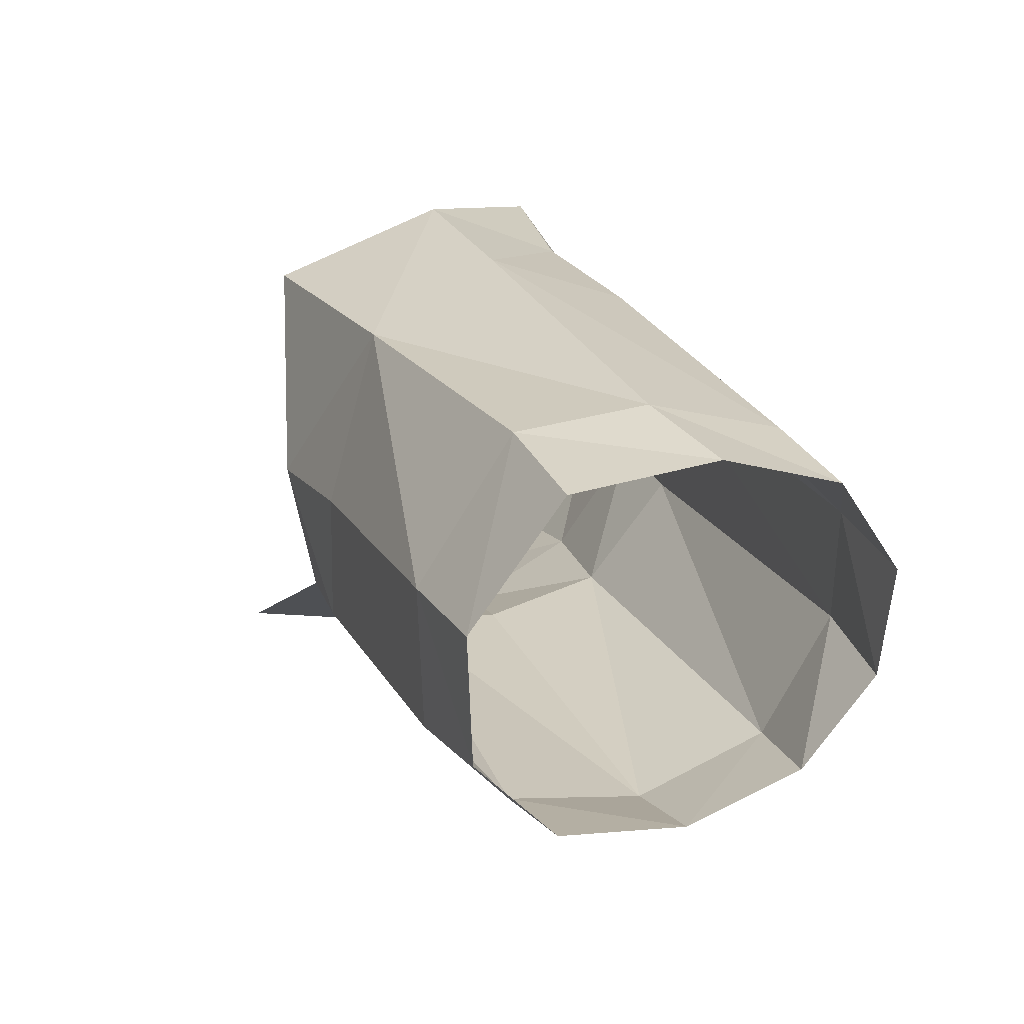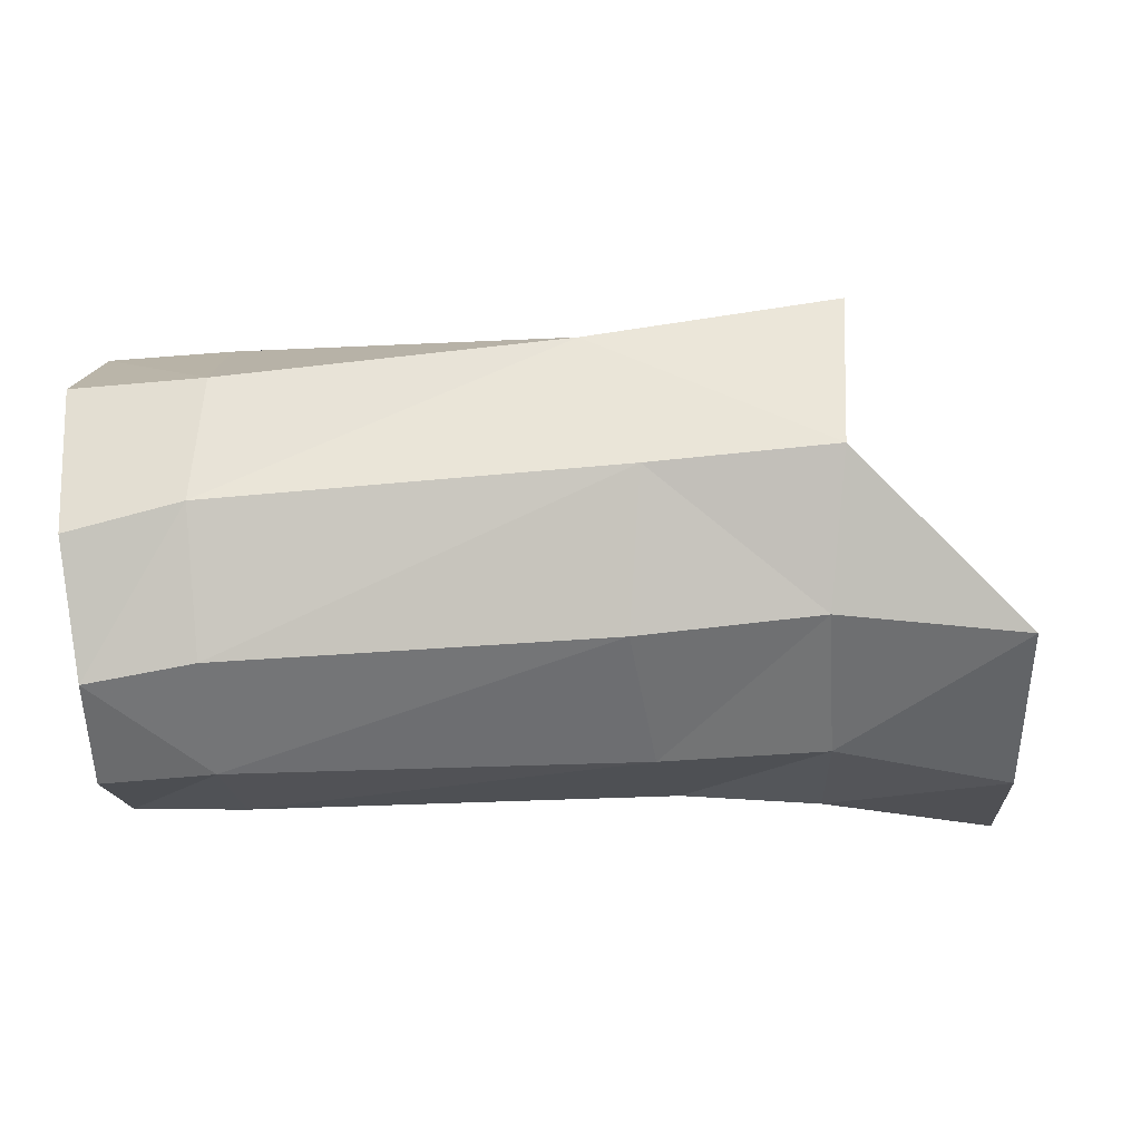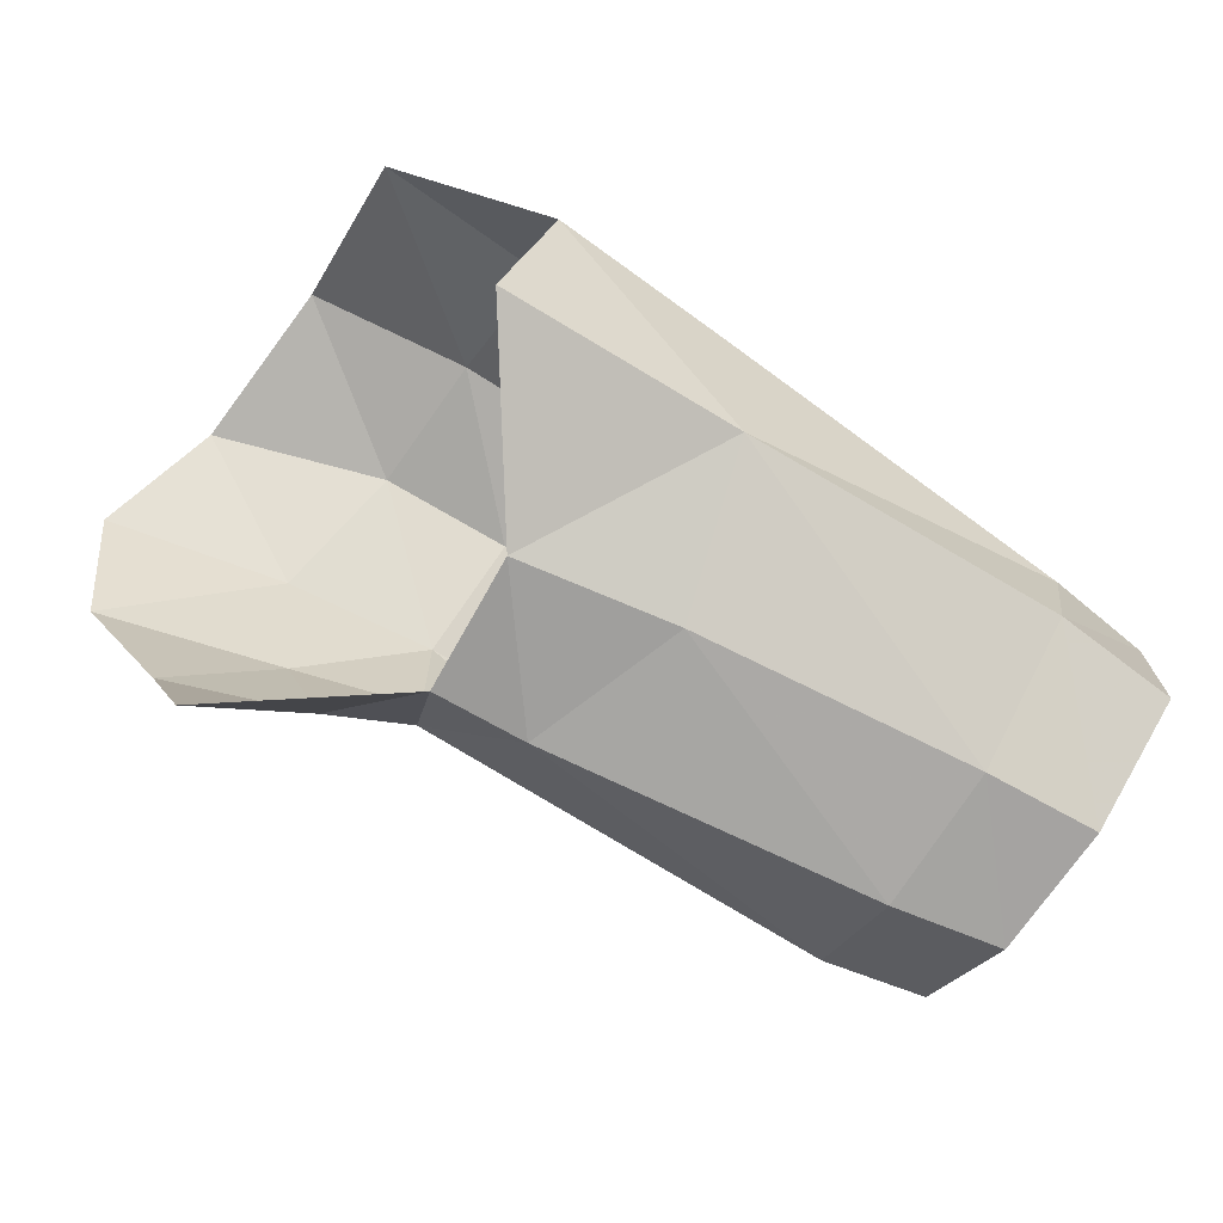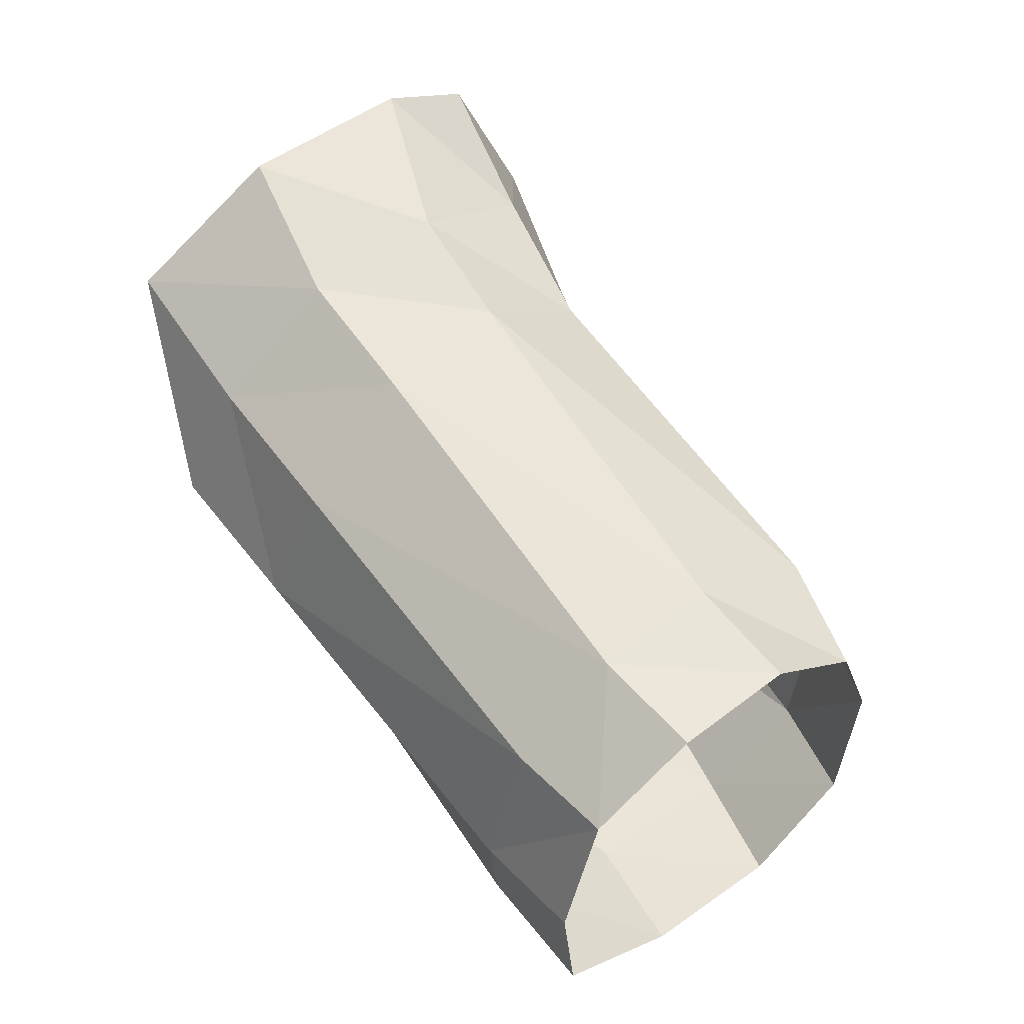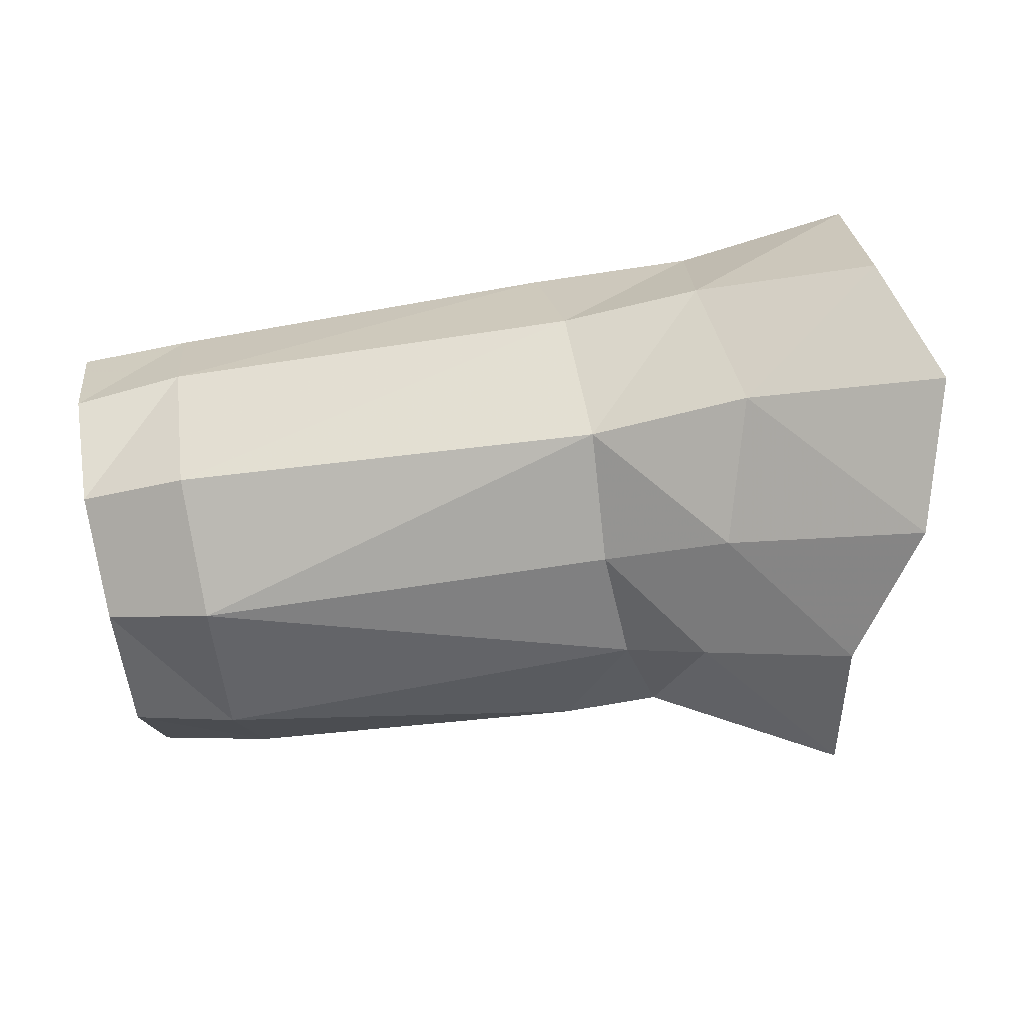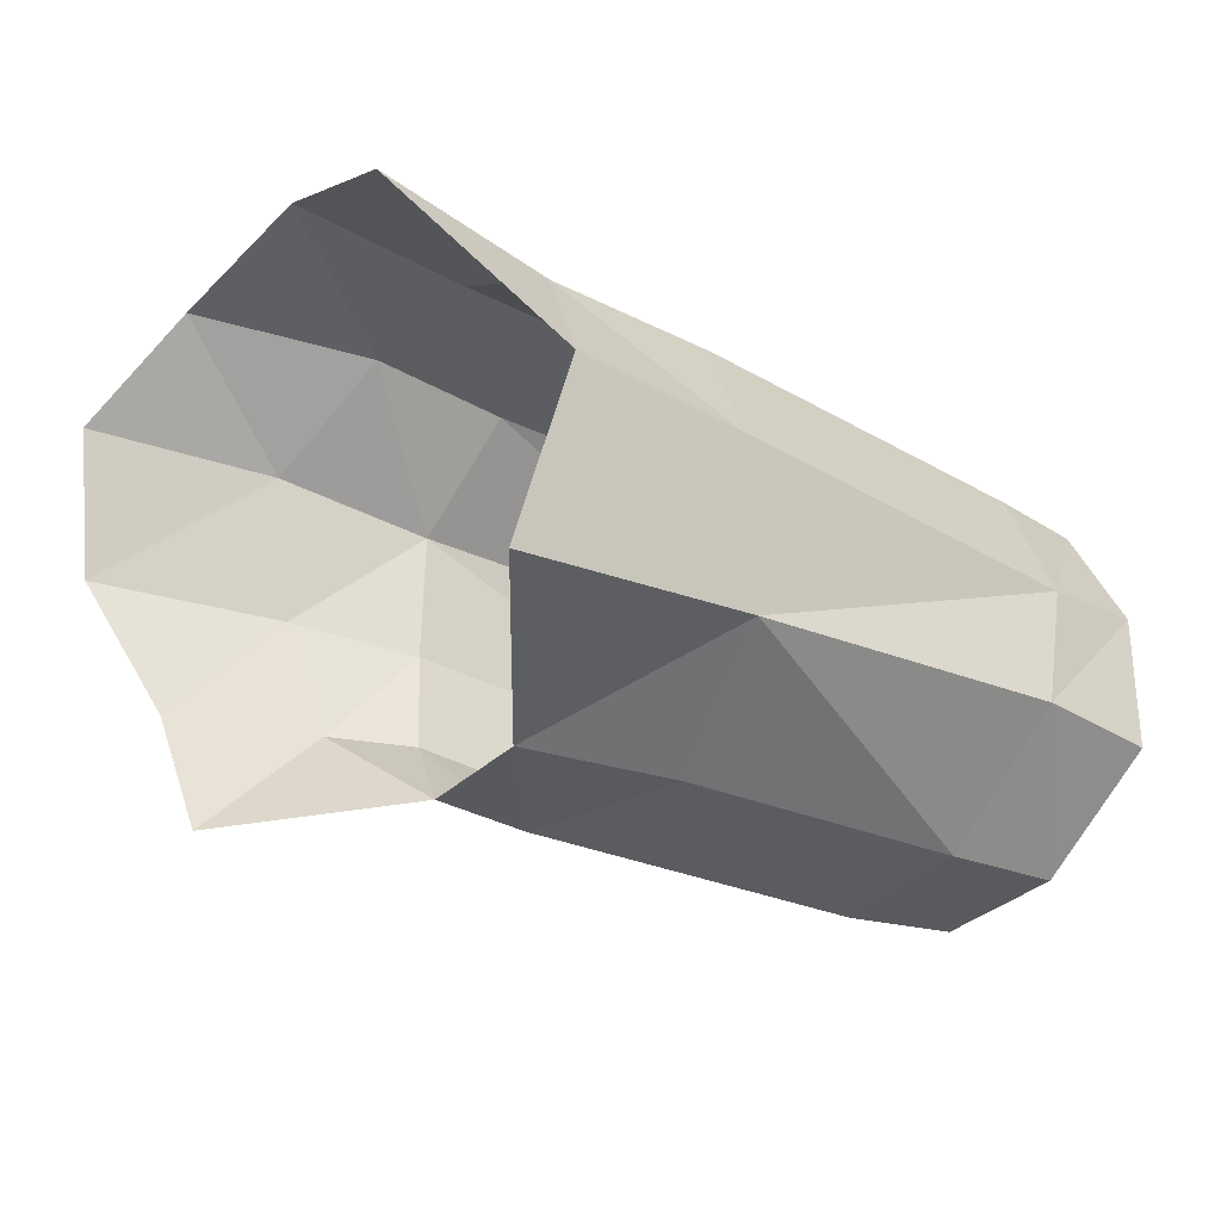
<metadata>
{"format":"obj","ext":"obj","renderer":"f3d","projection":"perspective","resolution":1024,"background":"white","views":[{"elev":24.9,"azim":-107.8,"up":"+Y"},{"elev":70.2,"azim":-0.7,"up":"+Y"},{"elev":-78.5,"azim":146.3,"up":"+Z"},{"elev":55.8,"azim":-123.9,"up":"+Z"},{"elev":-65.3,"azim":12.4,"up":"+Y"},{"elev":-38.1,"azim":143.3,"up":"+Z"}]}
</metadata>
<code>
v -0.03352 -0.004808 0.002778
v -0.03345 -0.002977 0.00812
v -0.0341 0.006541 0.01161
v -0.03416 0.01093 0.008705
v 0.003844 -0.0104 0.001748
v 0.005939 -0.008203 0.007726
v -0.03489 0.013 0.003057
v 0.003805 0.004963 0.01162
v 0.004237 -0.00306 0.01154
v -9.1e-05 -0.009673 -0.003993
v -0.02939 0.01156 0.008047
v -0.02915 0.007032 0.01139
v -0.01115 0.006421 0.01091
v -0.01232 0.01187 0.007251
v -0.009454 -0.002937 -0.008038
v -0.006486 -0.007287 -0.003718
v -0.01007 -0.005459 -0.003803
v -0.01374 -0.002539 -0.008146
v -0.001577 -0.008352 -0.00977
v -0.03357 0.001245 0.01134
v -0.02936 -0.000249 -0.007748
v -0.02946 -0.004543 -0.004002
v -0.03419 -0.003608 -0.003359
v -0.03447 0.000694 -0.007112
v -0.004504 -0.007861 0.001833
v -0.002469 -0.006098 0.007785
v -0.009511 -0.004898 0.007044
v -0.01013 -0.005946 0.001285
v -0.003659 -0.000249 0.01112
v -0.009878 0.000228 0.0108
v -0.02931 0.006371 -0.007948
v -0.0293 0.01281 -0.003747
v -0.01417 0.01201 -0.005756
v -0.0162 0.0047 -0.008548
v -0.003011 0.01157 -0.007644
v -0.02861 0.001603 0.01153
v -0.02866 -0.006173 0.002492
v -0.02849 -0.004025 0.008513
v -0.02982 0.01353 0.001914
v -0.03508 0.01248 -0.003442
v -0.03465 0.00677 -0.007379
v -0.003871 0.00623 0.0105
v 0.003837 0.01196 0.007344
v -0.004306 0.01189 0.006433
v -0.01181 0.01427 0.000817
v -0.008952 0.003381 -0.009143
v -0.003672 0.01456 0.000178
f 11 12 14
f 14 12 13
f 16 17 15
f 15 17 18
f 22 23 21
f 21 23 24
f 26 27 25
f 25 27 28
f 30 27 29
f 29 27 26
f 32 33 31
f 31 33 34
f 36 12 20
f 20 12 3
f 25 28 16
f 16 28 17
f 23 22 1
f 1 22 37
f 38 36 2
f 2 36 20
f 39 32 7
f 7 32 40
f 31 41 32
f 32 41 40
f 11 39 4
f 4 39 7
f 5 25 10
f 10 25 16
f 6 26 5
f 5 26 25
f 29 26 9
f 9 26 6
f 9 8 29
f 29 8 42
f 8 43 42
f 42 43 44
f 39 11 45
f 45 11 14
f 31 34 21
f 21 34 18
f 43 47 44
f 37 38 1
f 1 38 2
f 3 12 4
f 4 12 11
f 21 24 31
f 31 24 41
f 15 19 16
f 16 19 10
f 45 47 33
f 33 47 35
f 30 13 36
f 36 13 12
f 14 13 44
f 44 13 42
f 17 22 18
f 18 22 21
f 28 27 37
f 37 27 38
f 27 30 38
f 38 30 36
f 34 33 46
f 46 33 35
f 28 37 17
f 17 37 22
f 14 44 45
f 45 44 47
f 34 46 18
f 18 46 15
f 45 33 39
f 39 33 32
f 13 30 42
f 42 30 29

</code>
